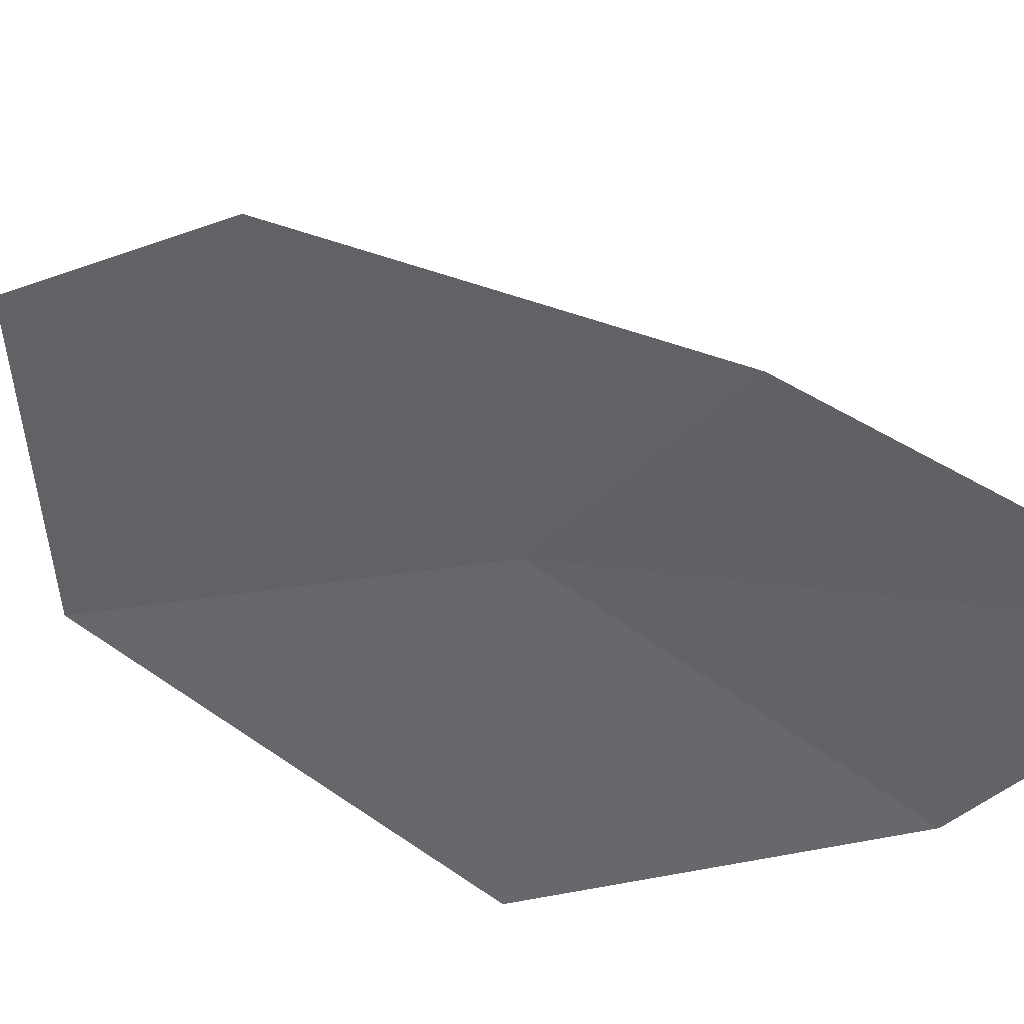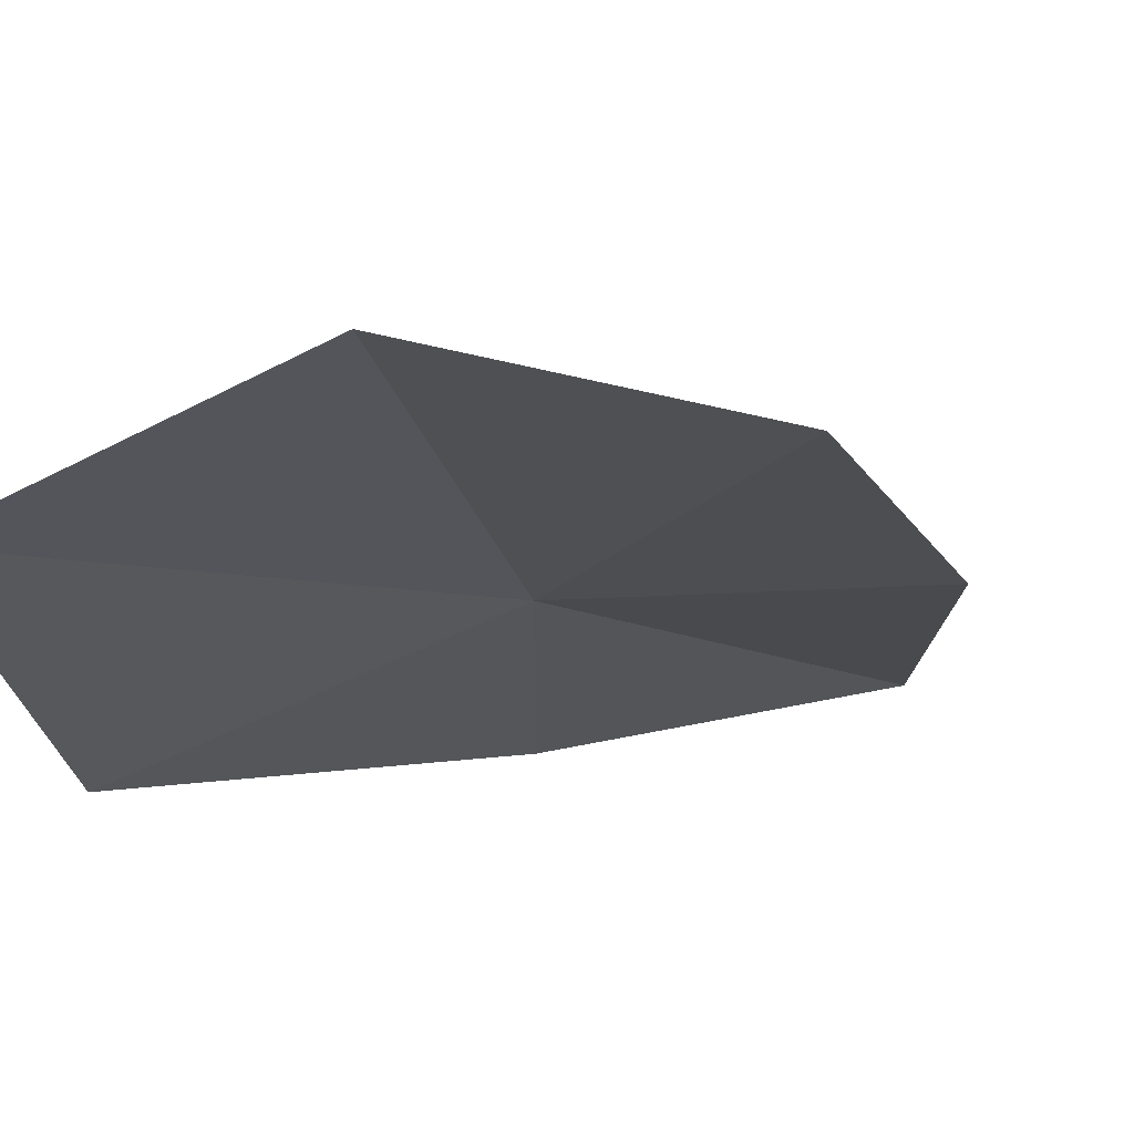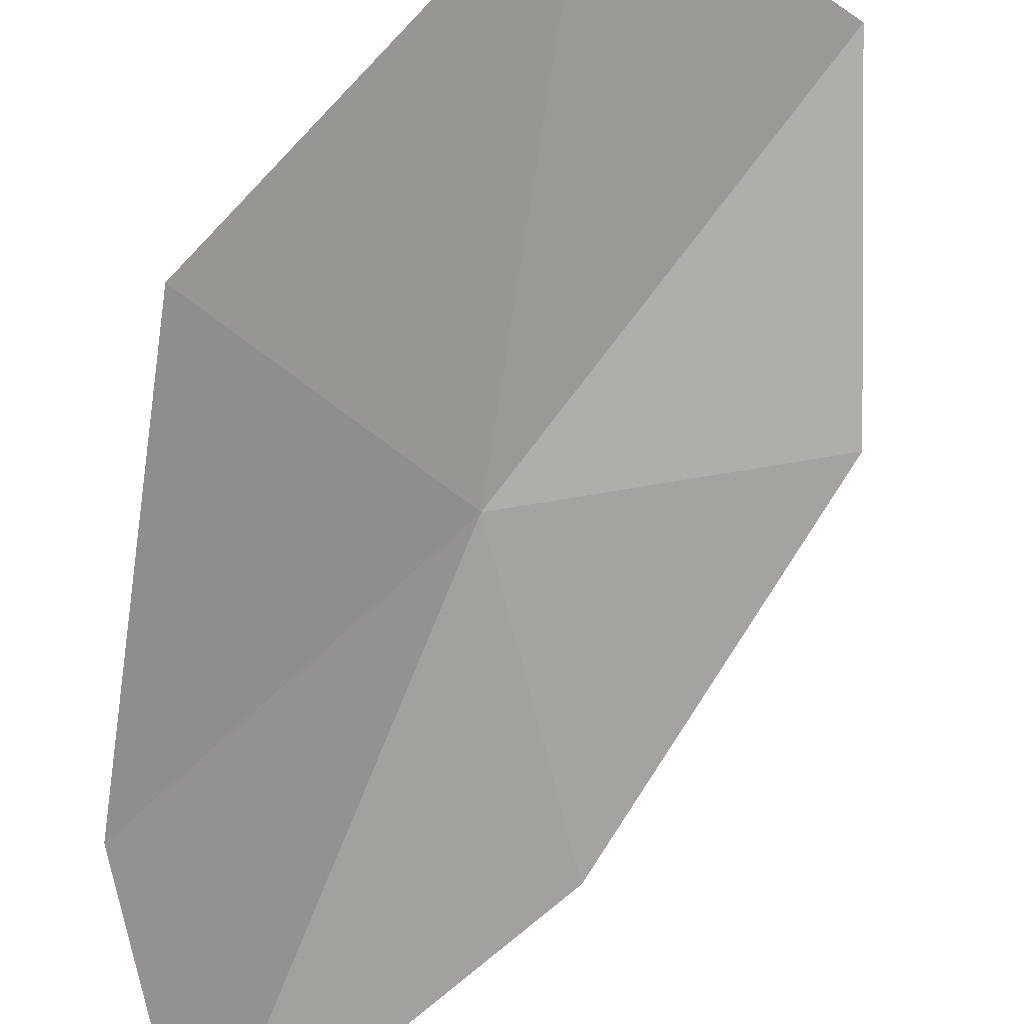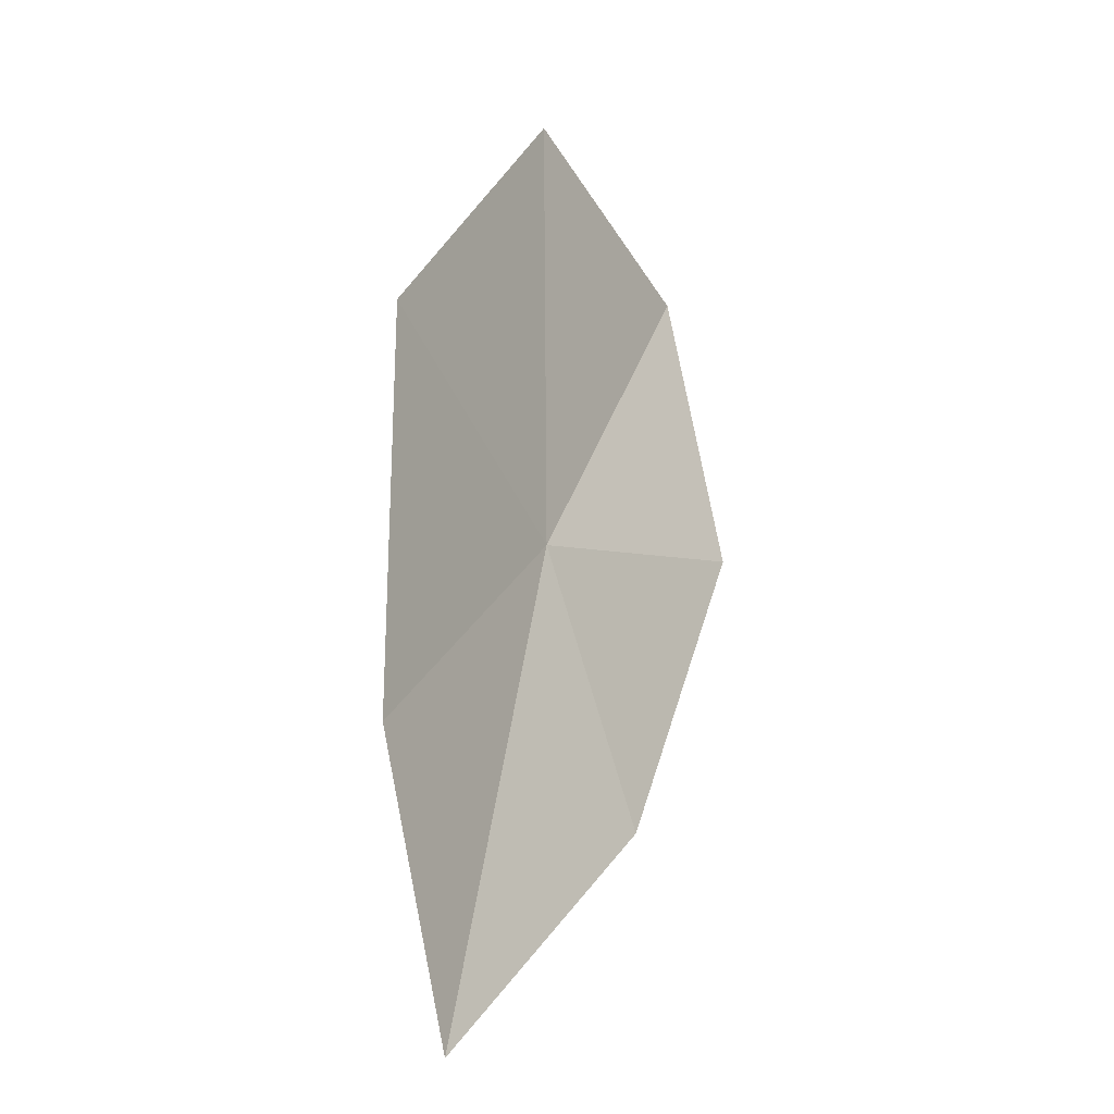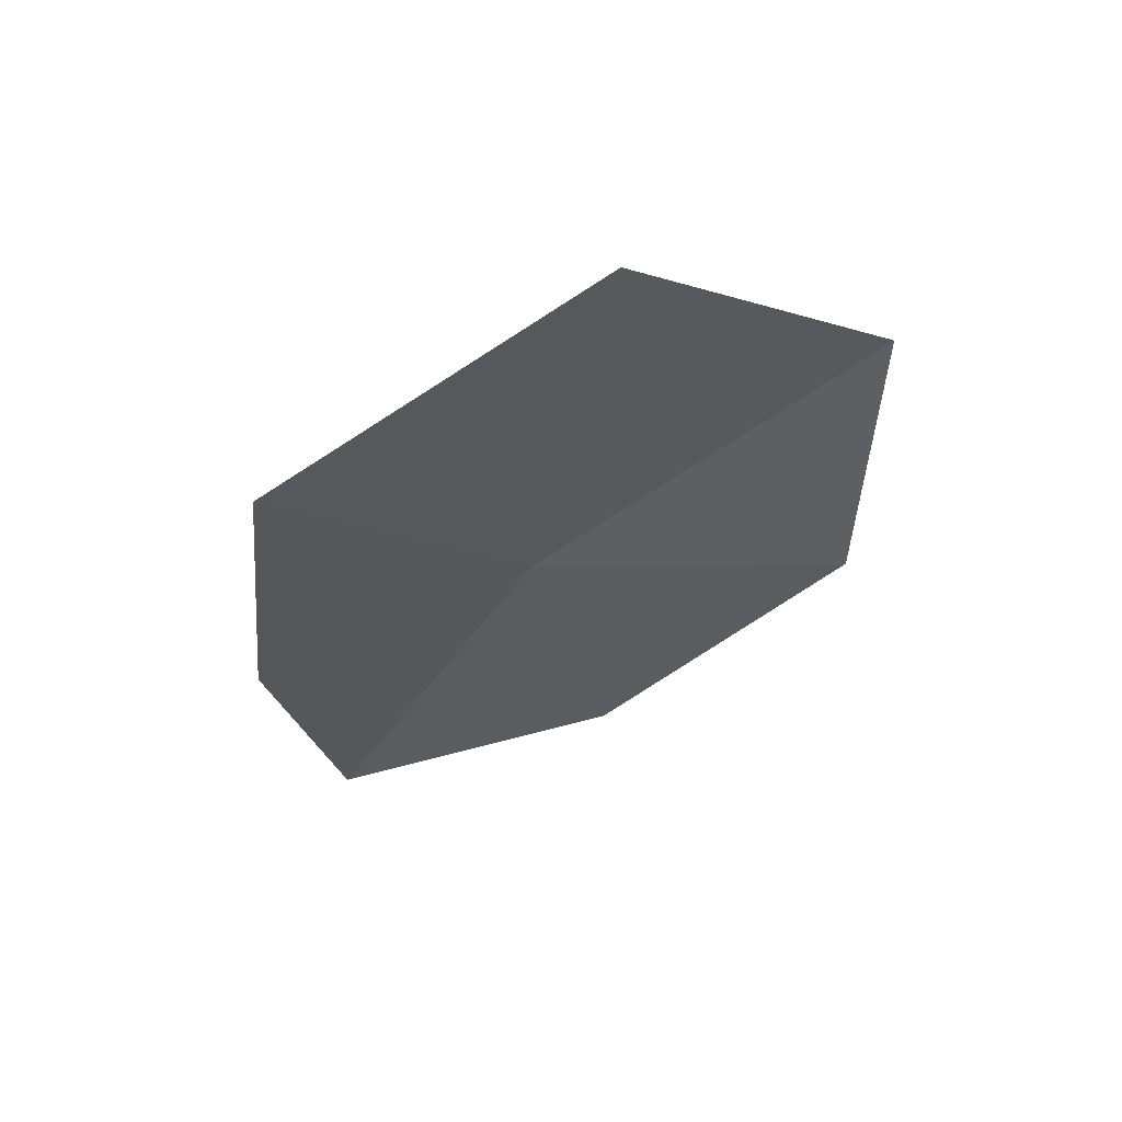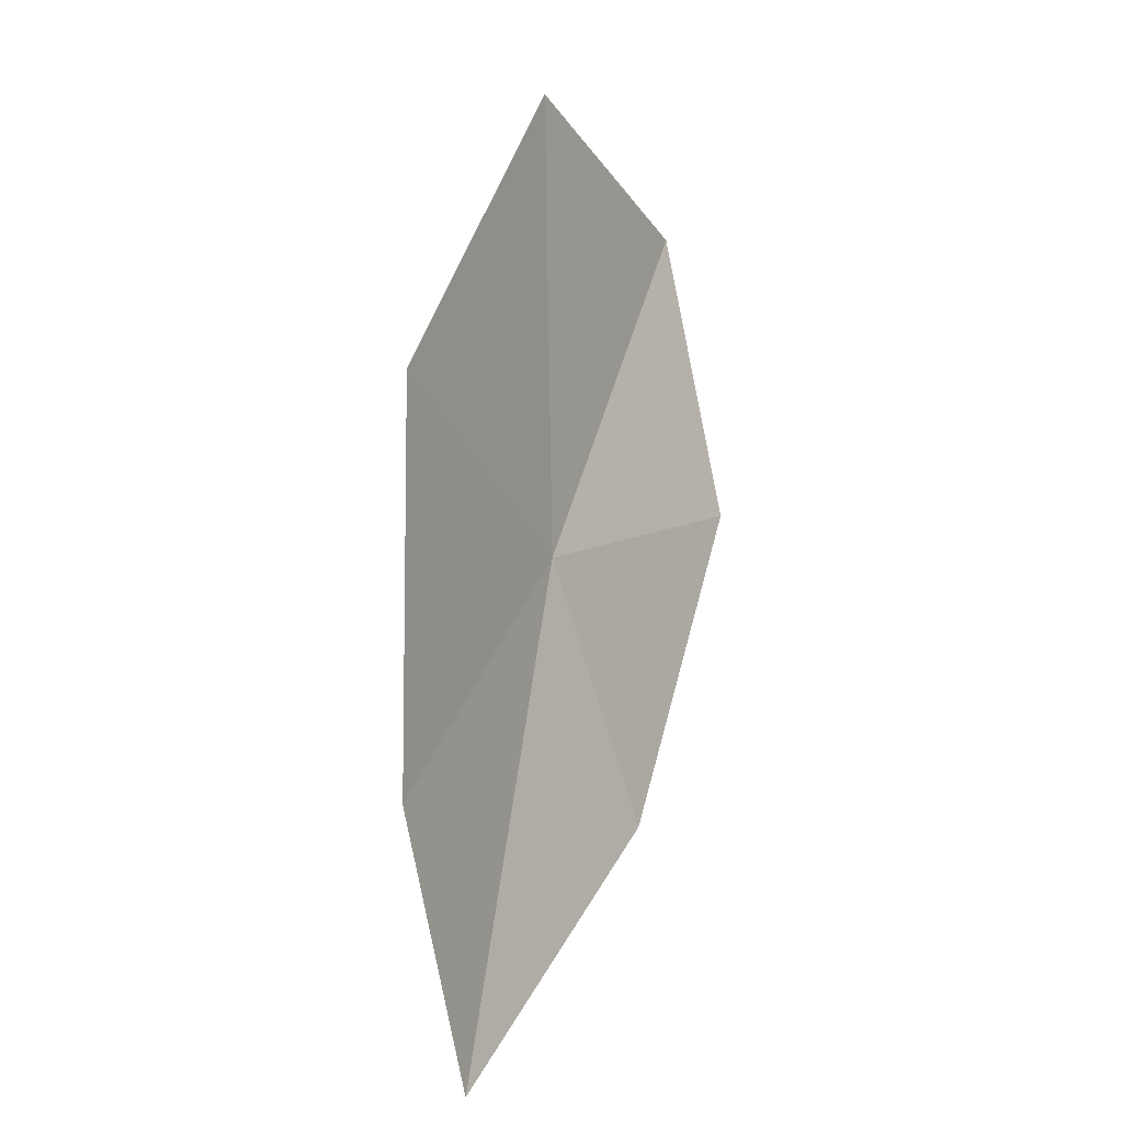
<metadata>
{"format":"obj","ext":"obj","renderer":"f3d","projection":"perspective","resolution":1024,"background":"white","views":[{"elev":-29.5,"azim":132.2,"up":"+Y"},{"elev":12.1,"azim":53.3,"up":"+Y"},{"elev":-64.4,"azim":-4.2,"up":"+Y"},{"elev":-3.8,"azim":-23.9,"up":"+Z"},{"elev":65.8,"azim":27.1,"up":"+Z"},{"elev":10.7,"azim":-26.2,"up":"+Z"}]}
</metadata>
<code>
v -1.391 16.92 20.5
v -0.1753 18.02 21.94
v -1.199 17.39 22.68
v -0.9397 16.87 19.11
v -0.04252 17.63 20.5
v -2.525 16.05 19.66
v -2.202 16.15 18.23
v -2.398 16.25 21.51
f 1 3 2
f 1 5 4
f 1 2 5
f 1 7 6
f 1 8 3
f 1 6 8
f 1 4 7

</code>
